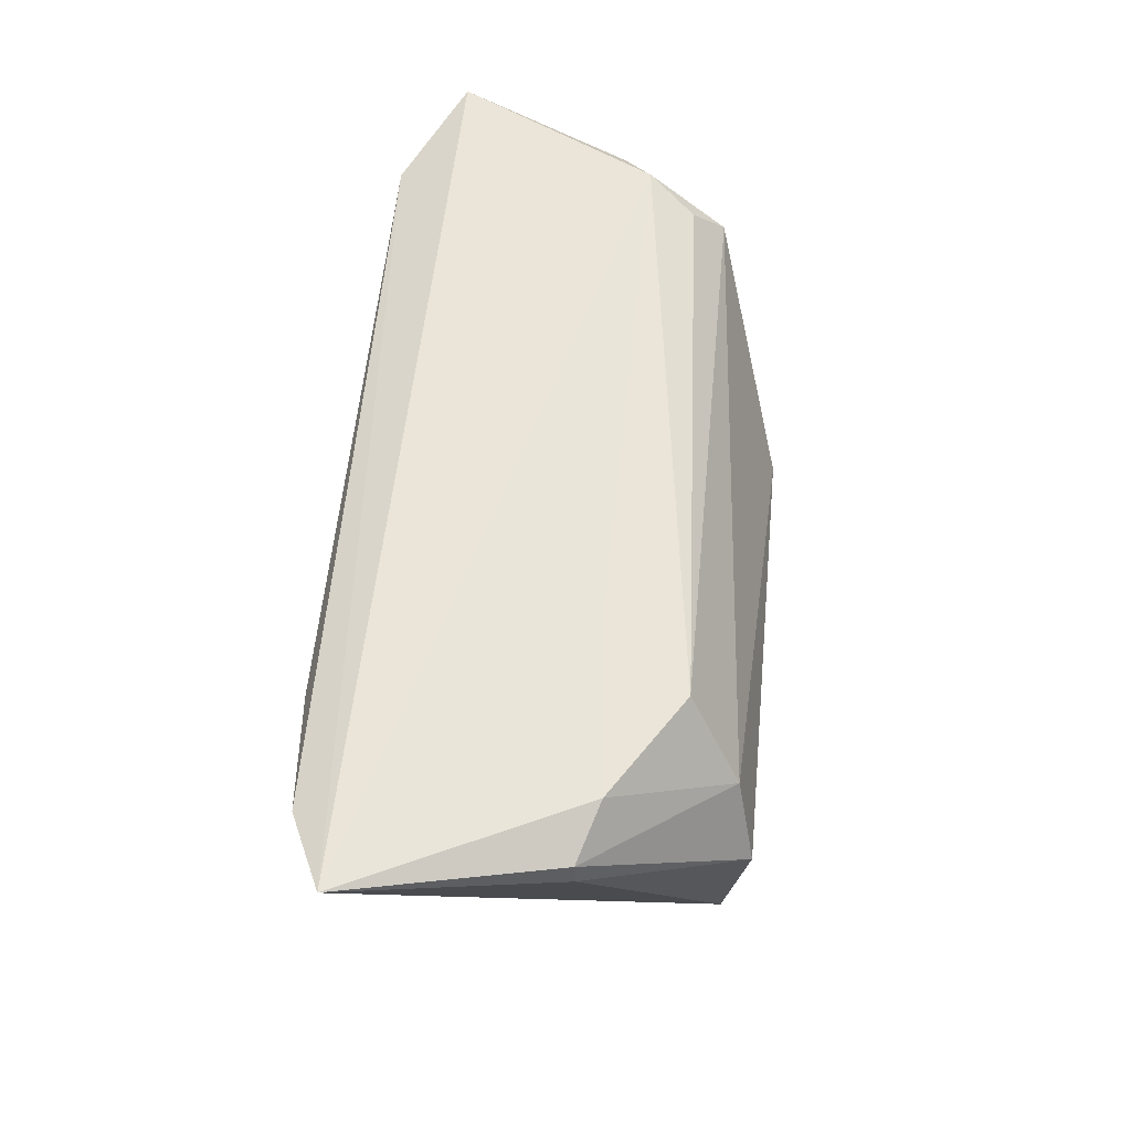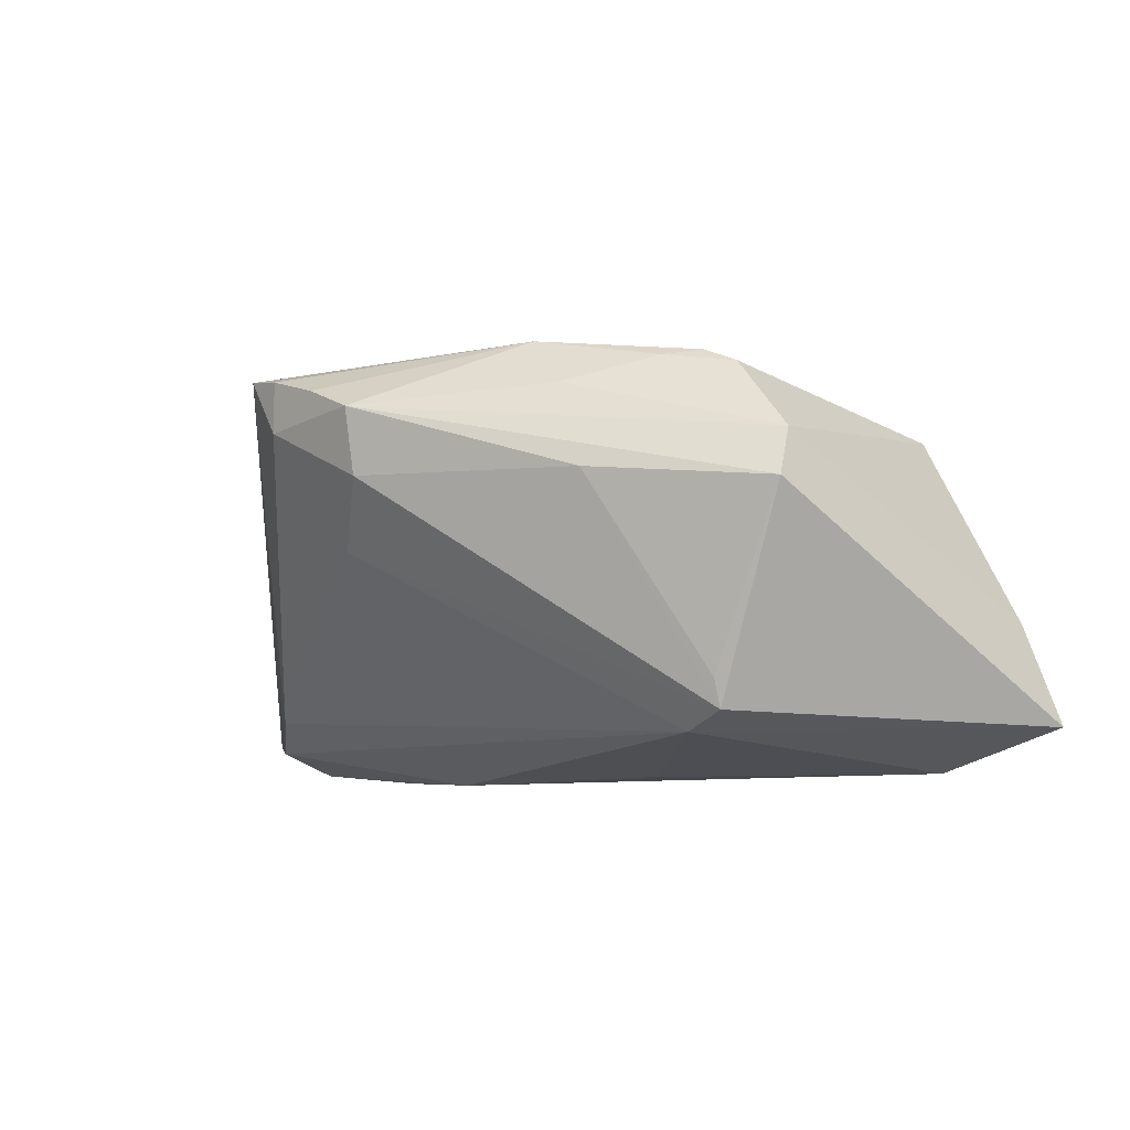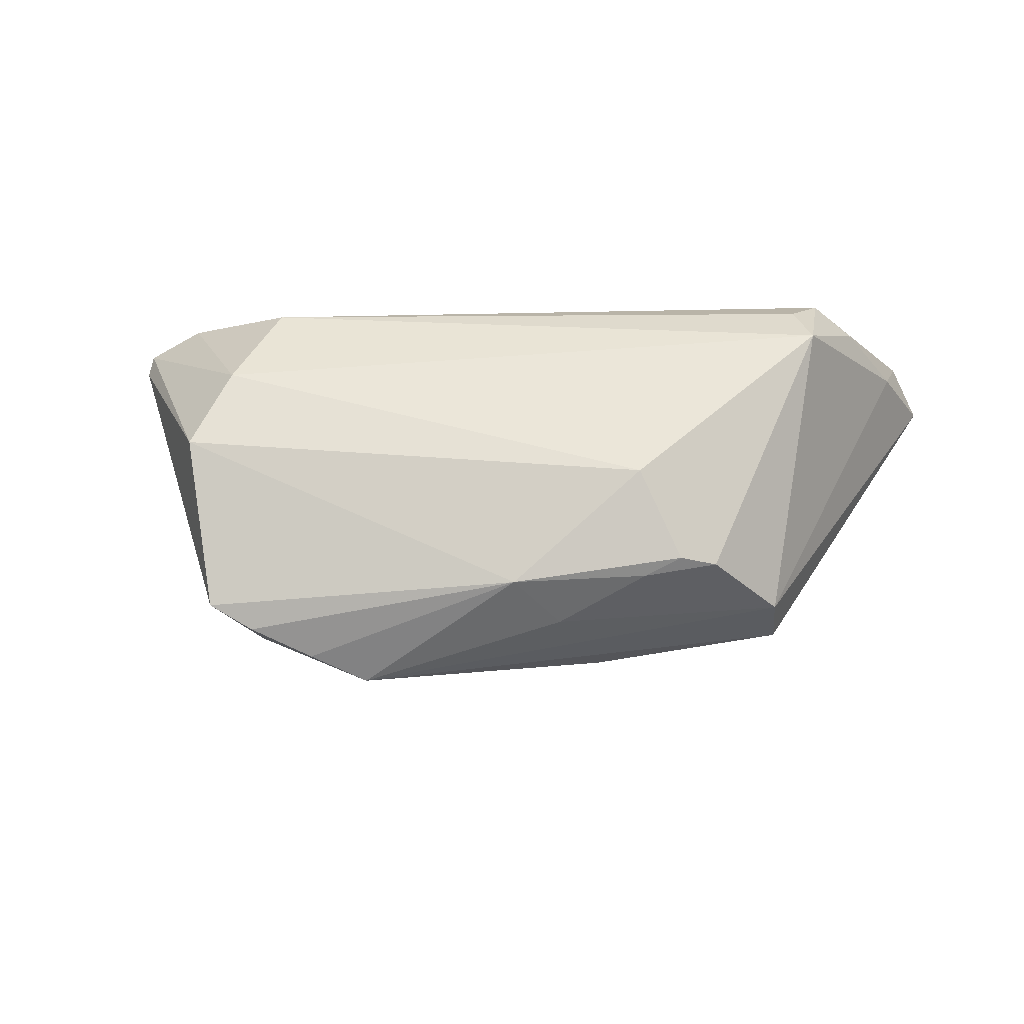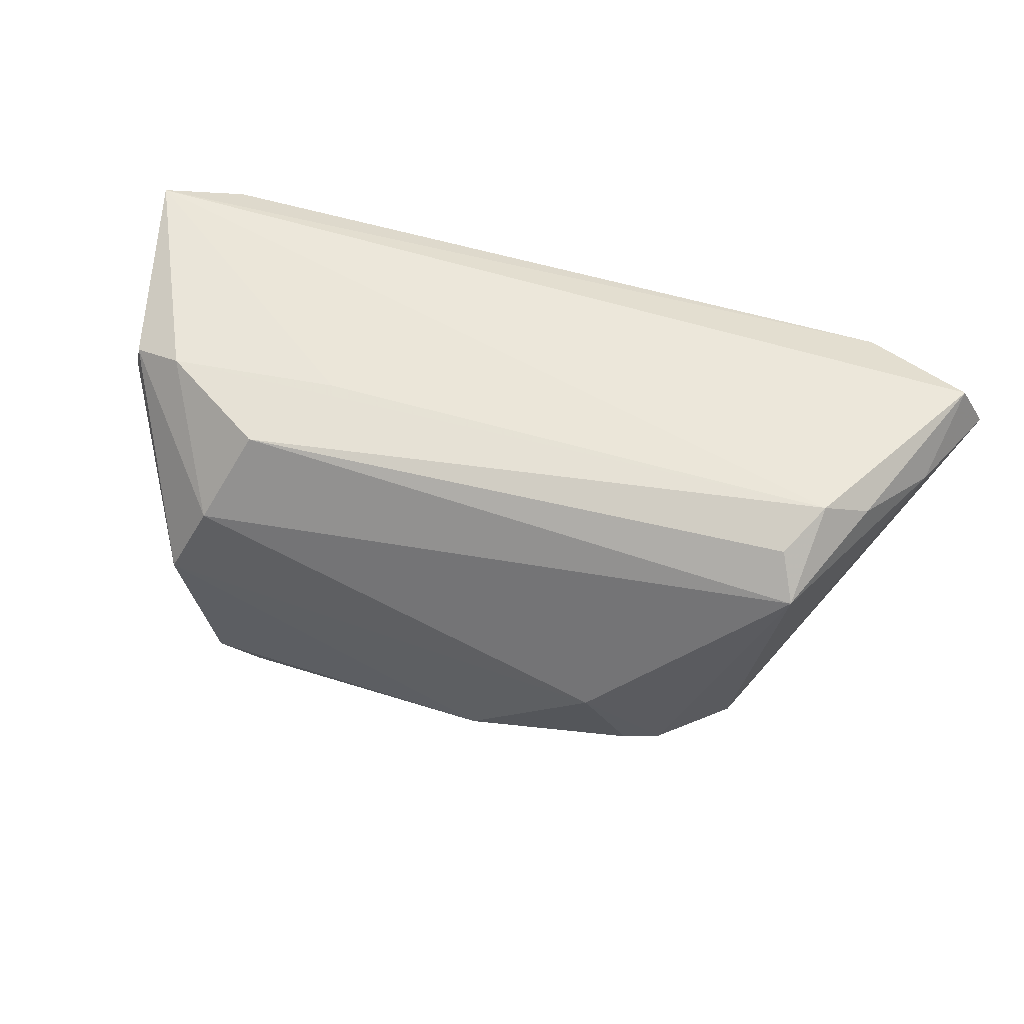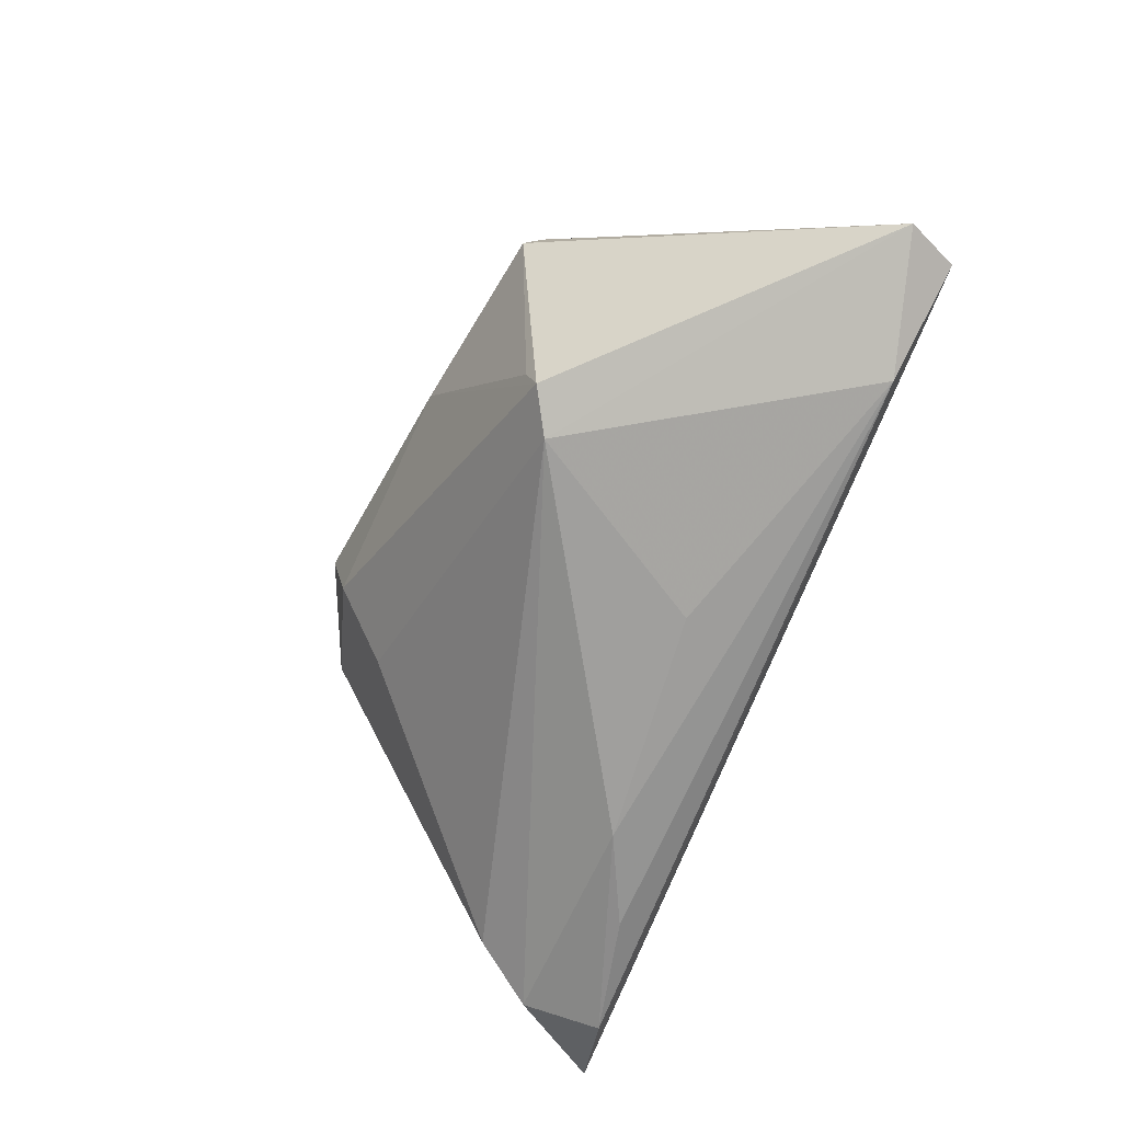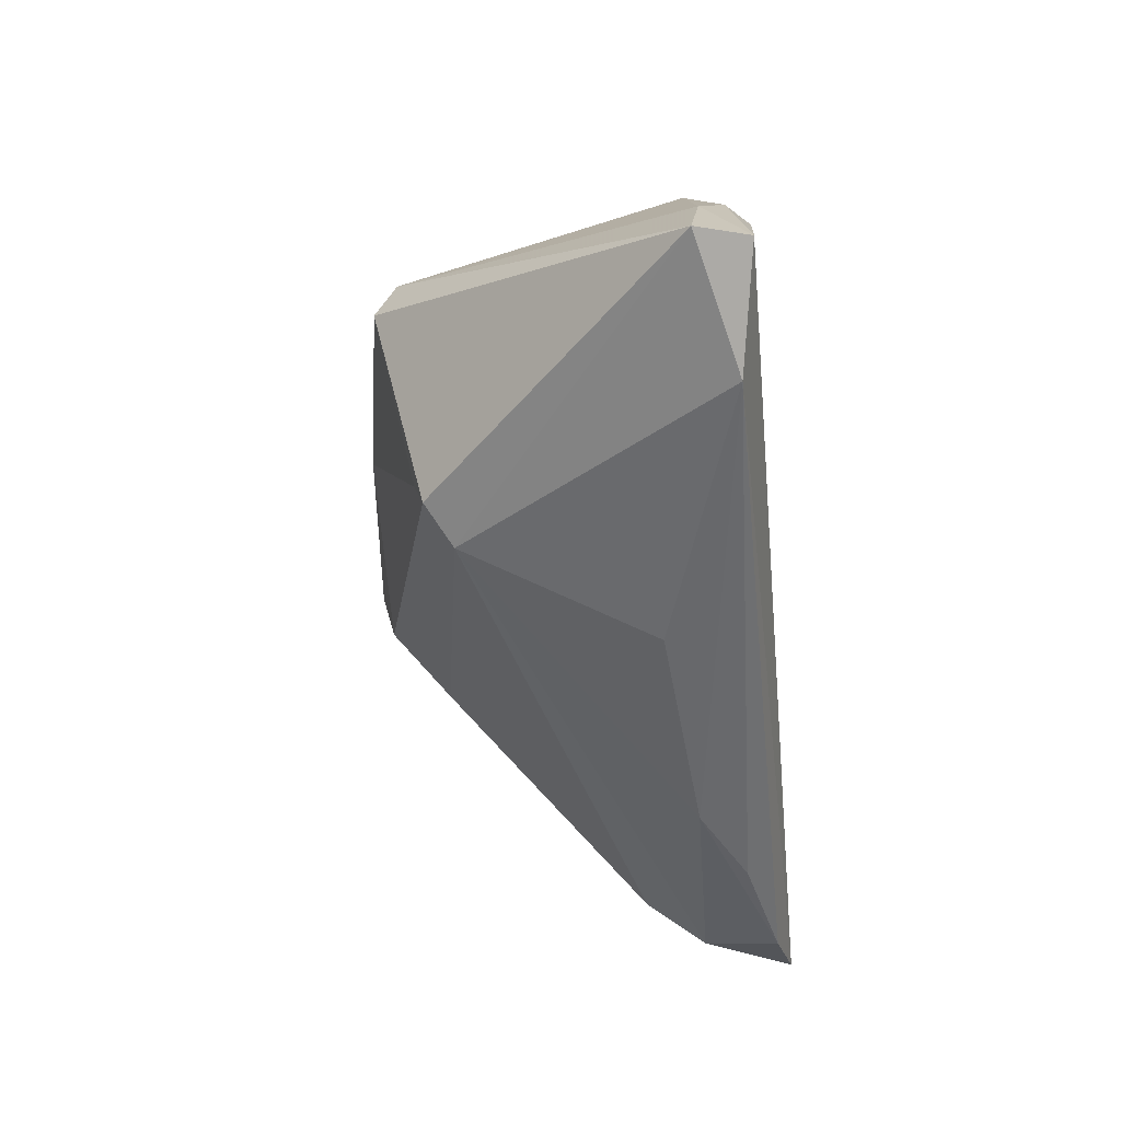
<metadata>
{"format":"obj","ext":"obj","renderer":"f3d","projection":"perspective","resolution":1024,"background":"white","views":[{"elev":58.3,"azim":-83.3,"up":"+Y"},{"elev":-10.4,"azim":24.7,"up":"+Z"},{"elev":-14.9,"azim":6.5,"up":"+Y"},{"elev":52.5,"azim":19.3,"up":"+Y"},{"elev":-70.7,"azim":68.3,"up":"+Z"},{"elev":-52.5,"azim":95.3,"up":"+Z"}]}
</metadata>
<code>
v -0.0168 -0.02429 0.008126
v 0.02383 -0.01249 0.02205
v 0.0193 -0.01453 0.02143
v -0.04557 0.007437 -0.01735
v 0.03552 -0.01665 0.01058
v 0.02813 -0.01299 0.02009
v 0.03923 0.02326 0.01167
v 0.003067 -0.01567 0.02472
v -0.02181 -0.01688 0.0003954
v 0.007289 0.01264 -0.02605
v -0.02226 0.02552 0.006755
v 0.04169 0.02303 -0.02605
v -0.03594 -0.01741 0.02352
v 0.02559 -0.01317 -0.02092
v -0.02154 0.01526 -0.02605
v -0.0579 0.02625 -0.01861
v 0.01229 -0.02276 0.006849
v 0.05506 0.02522 -0.01929
v -0.0329 0.02081 -0.02502
v 0.04746 0.02319 0.002104
v 0.02526 -0.01435 -0.01733
v -0.04839 0.02434 -0.02322
v 0.04261 0.02625 0.005766
v -0.03427 0.0134 0.02358
v 0.04164 0.01866 0.01561
v -0.02352 -0.02356 0.01959
v -0.03889 0.003611 0.02605
v -0.04335 0.02494 0.009056
v 0.02038 -0.01013 -0.02295
v 0.0579 0.01874 -0.02132
v -0.01699 -0.02625 0.01637
v -0.05032 0.02228 0.006834
v -0.02945 0.02364 0.01717
v -0.05011 0.01482 -0.02077
v 0.0353 -0.01907 0.004434
v -0.03085 -0.02026 0.01566
v 0.05309 0.01991 -0.008271
v -0.05083 0.01966 0.006984
v 0.01901 -0.001794 0.02511
v -0.03079 -0.0204 0.02226
v 0.008189 -0.0195 0.01817
f 16 23 18
f 24 32 27
f 33 24 25
f 35 14 30
f 30 5 35
f 25 24 39
f 24 27 39
f 16 18 12
f 12 10 15
f 12 18 30
f 20 23 25
f 20 18 23
f 25 23 7
f 7 33 25
f 23 33 7
f 28 33 23
f 16 32 28
f 24 33 28
f 28 32 24
f 14 1 9
f 9 36 4
f 1 36 9
f 31 36 1
f 31 35 5
f 22 34 16
f 15 34 22
f 16 12 22
f 4 34 29
f 14 9 29
f 29 9 4
f 29 34 15
f 15 10 29
f 10 12 29
f 30 14 29
f 29 12 30
f 14 35 21
f 6 5 25
f 25 39 6
f 13 36 40
f 4 36 13
f 16 34 13
f 13 34 4
f 30 18 37
f 18 20 37
f 37 20 25
f 37 5 30
f 25 5 37
f 11 23 16
f 16 28 11
f 11 28 23
f 17 31 1
f 35 31 17
f 17 21 35
f 17 1 14
f 14 21 17
f 19 12 15
f 15 22 19
f 19 22 12
f 41 31 5
f 5 6 41
f 8 13 40
f 8 39 27
f 27 13 8
f 31 41 8
f 38 27 32
f 38 13 27
f 38 32 16
f 16 13 38
f 2 6 39
f 39 8 2
f 3 41 6
f 3 8 41
f 6 2 3
f 3 2 8
f 26 8 40
f 31 8 26
f 40 36 26
f 36 31 26

</code>
